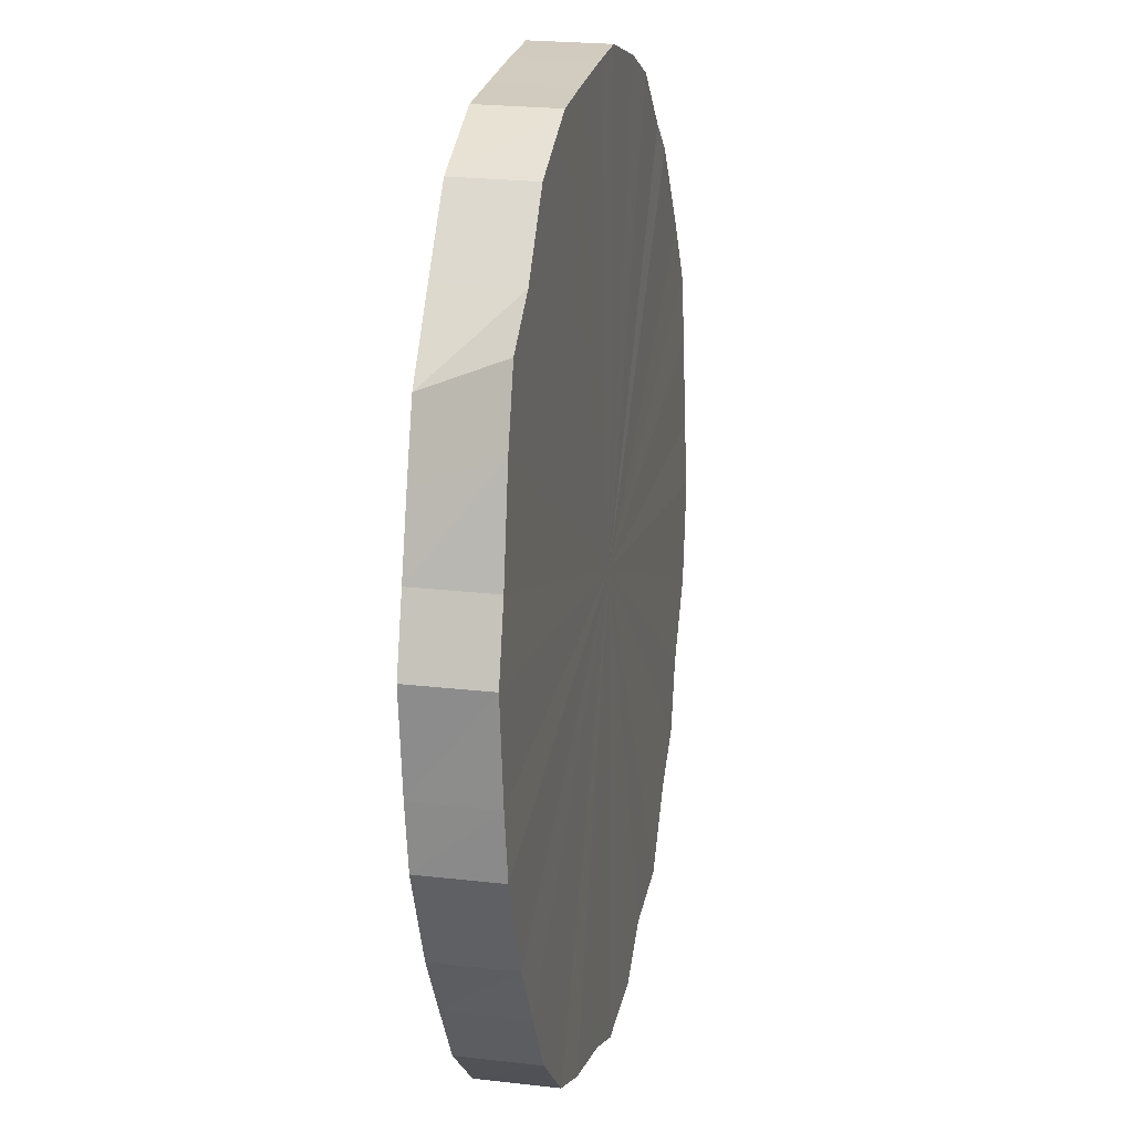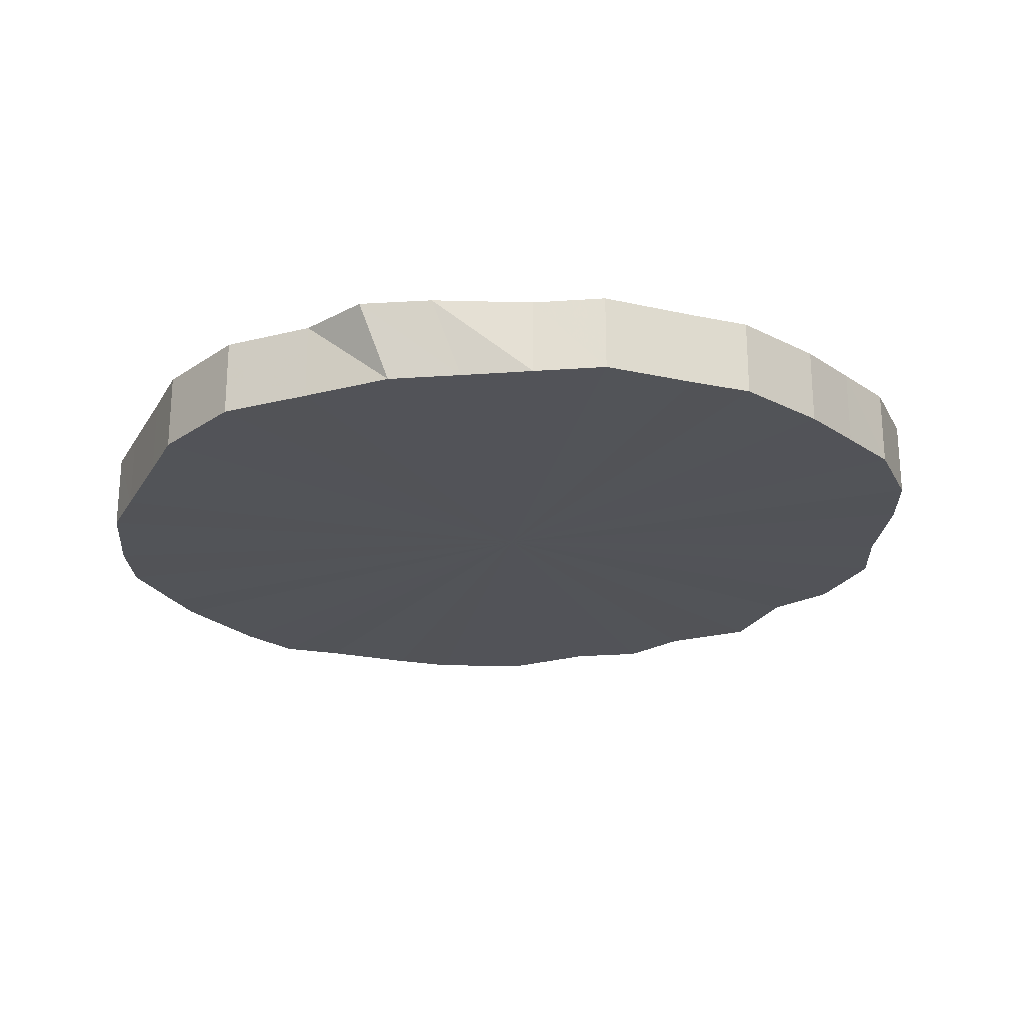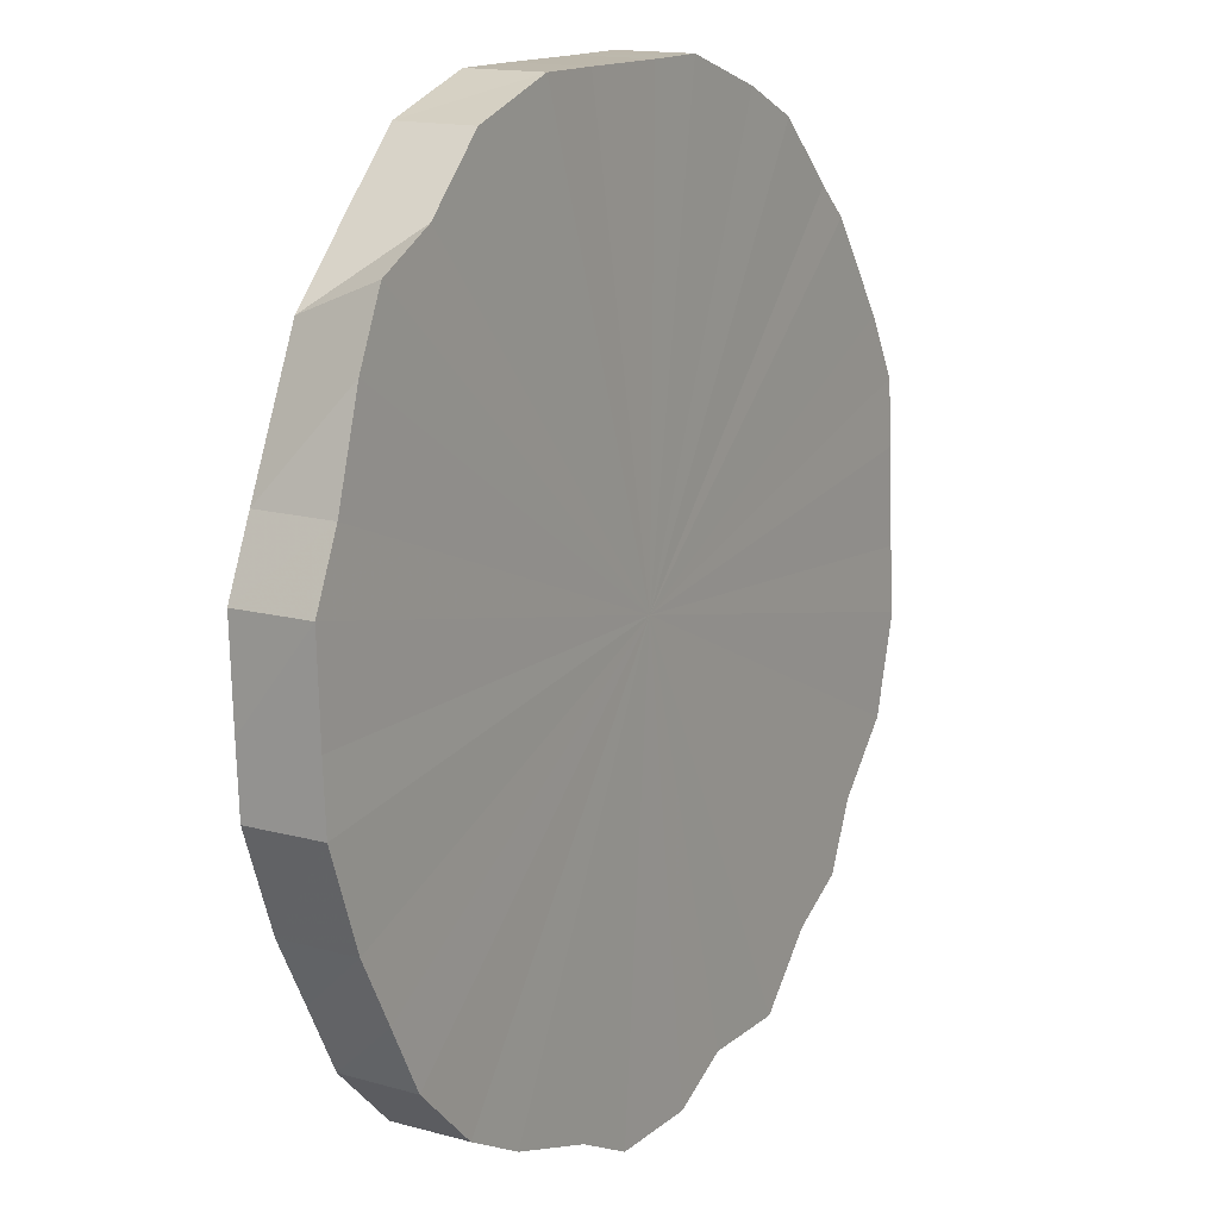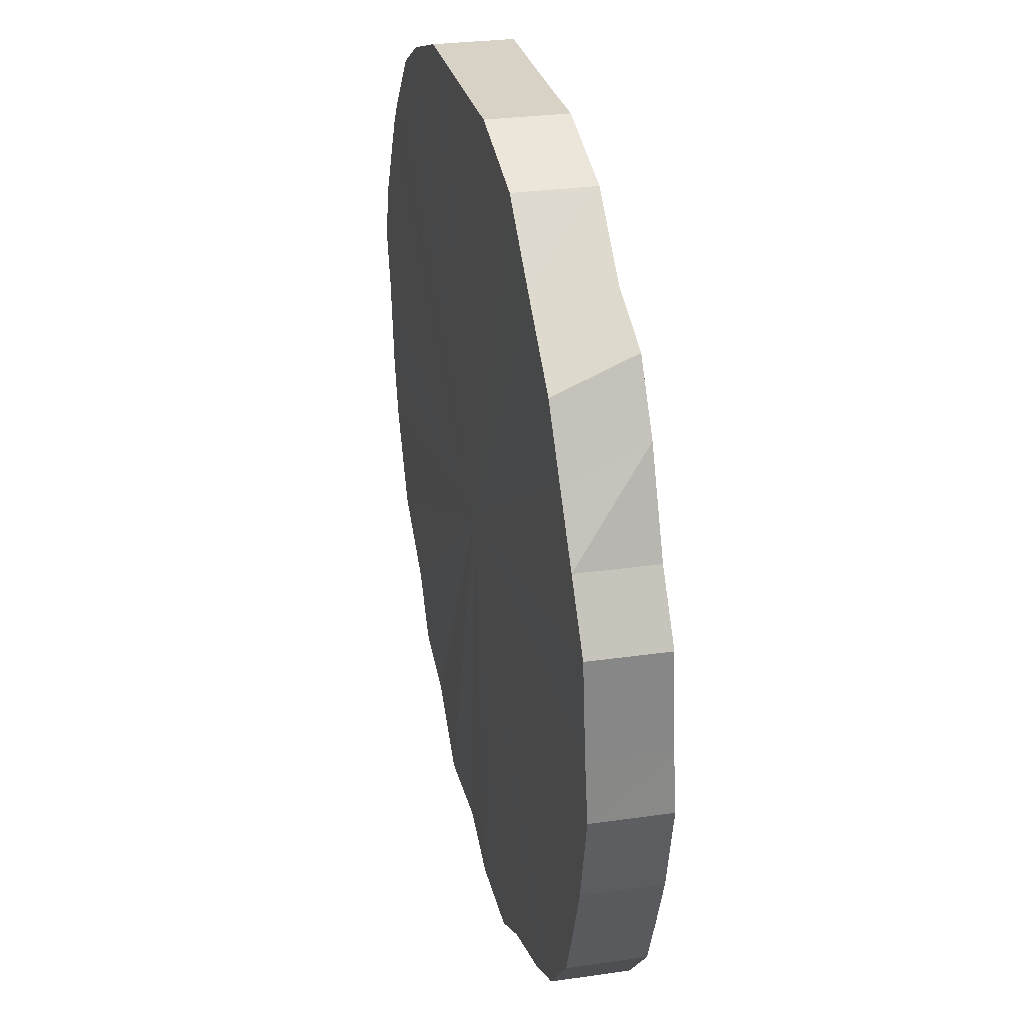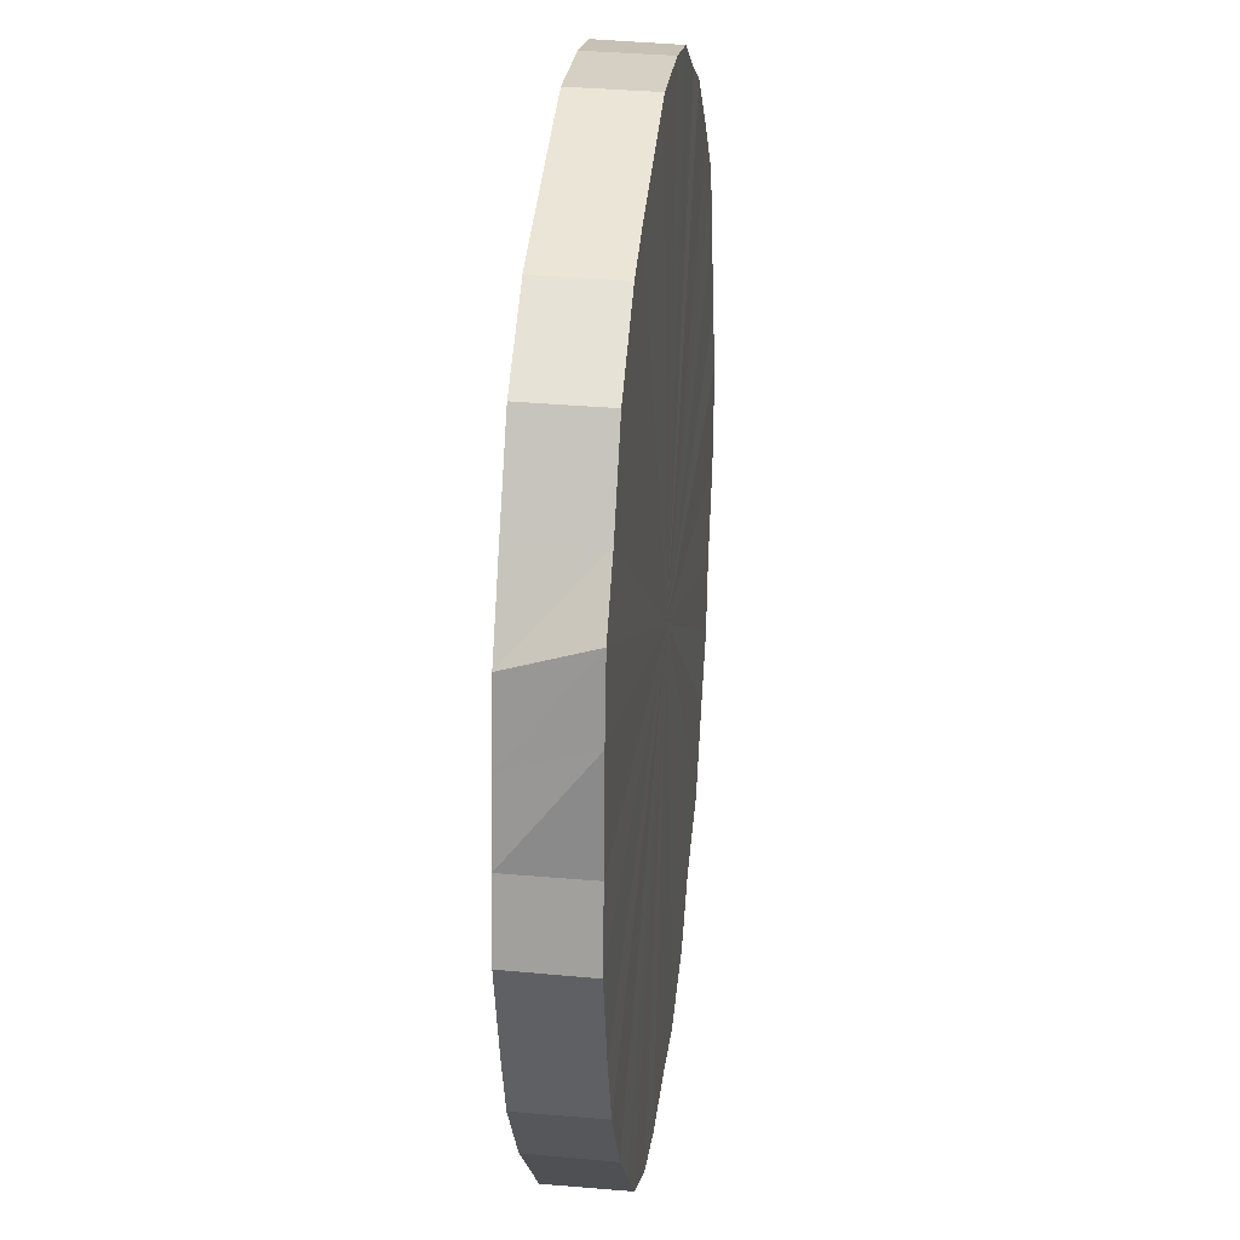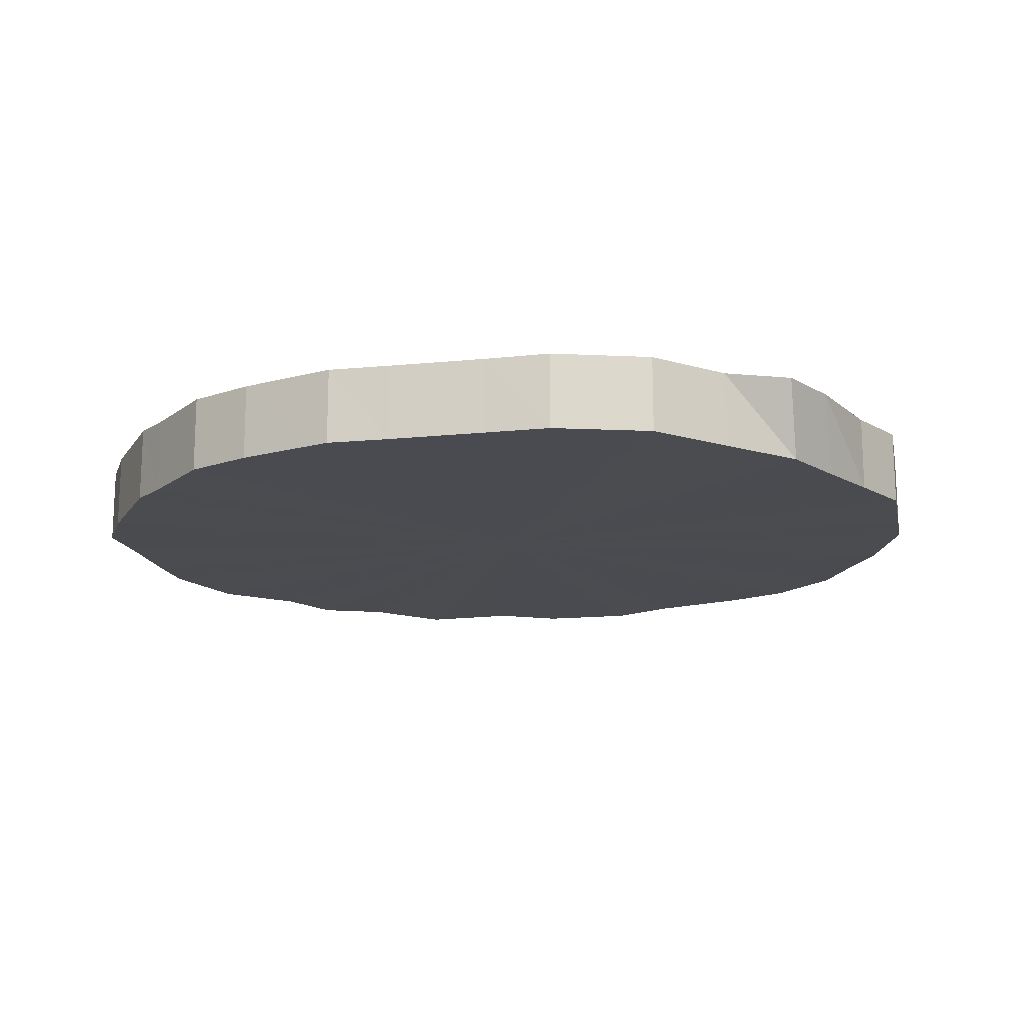
<metadata>
{"format":"obj","ext":"obj","renderer":"f3d","projection":"perspective","resolution":1024,"background":"white","views":[{"elev":23.8,"azim":-79.2,"up":"+Y"},{"elev":-23.6,"azim":-113.7,"up":"+Z"},{"elev":14.6,"azim":-58.7,"up":"+Y"},{"elev":27.5,"azim":-102.6,"up":"+Y"},{"elev":44.3,"azim":-84.0,"up":"+Y"},{"elev":-16.5,"azim":-168.6,"up":"+Z"}]}
</metadata>
<code>
o 7010
v 2233 1856 10.59
v 2233 1856 10.6
v 2233 1856 10.62
v 2233 1856 10.6
v 2233 1856 10.62
v 2233 1856 10.59
v 2233 1856 10.62
v 2233 1855 10.6
v 2233 1856 10.62
v 2233 1856 10.59
v 2233 1856 10.62
v 2233 1855 10.6
v 2233 1855 10.62
v 2233 1856 10.59
v 2233 1856 10.62
v 2233 1855 10.6
v 2233 1855 10.62
v 2233 1856 10.59
v 2233 1856 10.62
v 2233 1855 10.6
v 2233 1855 10.62
v 2233 1856 10.59
v 2233 1856 10.61
v 2233 1855 10.6
v 2233 1855 10.62
v 2233 1856 10.59
v 2233 1856 10.61
v 2233 1855 10.6
v 2233 1855 10.62
v 2233 1856 10.59
v 2233 1856 10.61
v 2233 1855 10.6
v 2233 1855 10.62
v 2233 1856 10.59
v 2233 1856 10.61
v 2233 1855 10.6
v 2233 1855 10.62
v 2233 1856 10.59
v 2233 1856 10.61
v 2233 1855 10.6
v 2233 1855 10.62
v 2233 1856 10.59
v 2233 1856 10.61
v 2233 1855 10.6
v 2233 1855 10.62
v 2233 1856 10.59
v 2233 1856 10.61
v 2233 1855 10.6
v 2233 1855 10.62
v 2233 1856 10.59
v 2233 1856 10.61
v 2233 1855 10.6
v 2233 1855 10.62
v 2233 1856 10.59
v 2233 1856 10.61
v 2233 1856 10.6
v 2233 1855 10.62
v 2233 1856 10.59
v 2233 1856 10.62
v 2233 1856 10.6
v 2233 1856 10.62
v 2233 1856 10.59
v 2233 1856 10.62
v 2233 1856 10.6
v 2233 1856 10.62
v 2233 1856 10.59
v 2233 1856 10.62
v 2233 1856 10.59
v 2233 1856 10.62
v 2233 1856 10.62
v 2233 1856 10.62
v 2233 1856 10.6
v 2233 1856 10.62
v 2233 1856 10.6
v 2233 1856 10.62
v 2233 1856 10.62
v 2233 1856 10.59
v 2233 1856 10.62
v 2233 1856 10.59
v 2233 1855 10.6
v 2233 1855 10.62
v 2233 1856 10.62
v 2233 1856 10.59
v 2233 1856 10.62
v 2233 1856 10.59
v 2233 1855 10.6
v 2233 1855 10.62
v 2233 1856 10.61
v 2233 1856 10.59
v 2233 1856 10.61
v 2233 1856 10.59
v 2233 1855 10.6
v 2233 1855 10.62
v 2233 1856 10.61
v 2233 1856 10.59
v 2233 1856 10.61
v 2233 1856 10.59
v 2233 1855 10.6
v 2233 1855 10.62
v 2233 1856 10.61
v 2233 1856 10.59
v 2233 1856 10.61
v 2233 1856 10.59
v 2233 1855 10.6
v 2233 1855 10.62
v 2233 1856 10.61
v 2233 1856 10.59
v 2233 1856 10.61
v 2233 1856 10.59
v 2233 1855 10.6
v 2233 1855 10.62
v 2233 1856 10.61
v 2233 1856 10.59
v 2233 1856 10.62
v 2233 1856 10.59
v 2233 1855 10.6
v 2233 1855 10.62
v 2233 1856 10.62
v 2233 1856 10.59
v 2233 1856 10.62
v 2233 1856 10.59
v 2233 1855 10.6
v 2233 1855 10.62
v 2233 1856 10.62
v 2233 1856 10.59
v 2233 1856 10.62
v 2233 1856 10.59
v 2233 1855 10.6
v 2233 1855 10.62
v 2233 1856 10.62
v 2233 1856 10.6
v 2233 1856 10.62
v 2233 1856 10.6
v 2233 1855 10.6
v 2233 1855 10.62
v 2233 1855 10.62
v 2233 1856 10.6
v 2233 1855 10.62
v 2233 1855 10.6
v 2233 1855 10.6
v 2233 1856 10.59
v 2233 1856 10.6
v 2233 1856 10.59
v 2233 1856 10.6
v 2233 1856 10.59
v 2233 1855 10.6
v 2233 1856 10.59
v 2233 1855 10.6
v 2233 1856 10.59
v 2233 1855 10.6
v 2233 1856 10.59
v 2233 1855 10.6
v 2233 1856 10.59
v 2233 1855 10.6
v 2233 1856 10.59
v 2233 1855 10.6
v 2233 1856 10.59
v 2233 1855 10.6
v 2233 1856 10.59
v 2233 1855 10.6
v 2233 1856 10.59
v 2233 1855 10.6
v 2233 1856 10.59
v 2233 1855 10.6
v 2233 1856 10.59
v 2233 1855 10.6
v 2233 1856 10.59
v 2233 1855 10.6
v 2233 1856 10.59
v 2233 1856 10.6
v 2233 1856 10.59
v 2233 1856 10.6
v 2233 1856 10.59
v 2233 1856 10.6
v 2233 1856 10.59
v 2233 1856 10.59
v 2233 1856 10.62
v 2233 1856 10.62
v 2233 1856 10.62
v 2233 1856 10.62
v 2233 1856 10.62
v 2233 1856 10.62
v 2233 1855 10.62
v 2233 1856 10.62
v 2233 1855 10.62
v 2233 1856 10.62
v 2233 1855 10.62
v 2233 1856 10.61
v 2233 1855 10.62
v 2233 1856 10.61
v 2233 1855 10.62
v 2233 1856 10.61
v 2233 1855 10.62
v 2233 1856 10.61
v 2233 1855 10.62
v 2233 1856 10.61
v 2233 1855 10.62
v 2233 1856 10.61
v 2233 1855 10.62
v 2233 1856 10.61
v 2233 1855 10.62
v 2233 1856 10.61
v 2233 1855 10.62
v 2233 1856 10.61
v 2233 1855 10.62
v 2233 1856 10.62
v 2233 1856 10.62
v 2233 1856 10.62
v 2233 1856 10.62
v 2233 1856 10.62
v 2233 1856 10.62
v 2233 1856 10.62
f 1 2 3
f 2 4 5
f 6 1 7
f 4 8 9
f 10 6 11
f 8 12 13
f 14 10 15
f 12 16 17
f 18 14 19
f 16 20 21
f 22 18 23
f 20 24 25
f 26 22 27
f 24 28 29
f 30 26 31
f 28 32 33
f 34 30 35
f 32 36 37
f 38 34 39
f 36 40 41
f 42 38 43
f 40 44 45
f 46 42 47
f 44 48 49
f 50 46 51
f 48 52 53
f 54 50 55
f 52 56 57
f 58 54 59
f 56 60 61
f 62 58 63
f 60 64 65
f 66 62 67
f 64 68 69
f 68 66 70
f 71 72 73
f 73 74 75
f 76 77 71
f 78 79 76
f 75 80 81
f 82 83 78
f 84 85 82
f 81 86 87
f 88 89 84
f 90 91 88
f 87 92 93
f 94 95 90
f 96 97 94
f 93 98 99
f 100 101 96
f 102 103 100
f 99 104 105
f 106 107 102
f 108 109 106
f 105 110 111
f 112 113 108
f 114 115 112
f 111 116 117
f 118 119 114
f 120 121 118
f 117 122 123
f 124 125 120
f 126 127 124
f 123 128 129
f 130 131 126
f 132 133 130
f 129 134 135
f 136 137 132
f 138 139 136
f 135 140 138
f 141 142 143
f 141 144 142
f 141 143 145
f 141 146 144
f 141 145 147
f 141 148 146
f 141 147 149
f 141 150 148
f 141 149 151
f 141 152 150
f 141 151 153
f 141 154 152
f 141 153 155
f 141 156 154
f 141 155 157
f 141 158 156
f 141 157 159
f 141 160 158
f 141 159 161
f 141 162 160
f 141 161 163
f 141 164 162
f 141 163 165
f 141 166 164
f 141 165 167
f 141 168 166
f 141 167 169
f 141 170 168
f 141 169 171
f 141 172 170
f 141 171 173
f 141 174 172
f 141 173 175
f 141 176 174
f 141 175 176
f 177 178 179
f 177 180 178
f 177 179 181
f 177 182 180
f 177 181 183
f 177 184 182
f 177 183 185
f 177 186 184
f 177 185 187
f 177 188 186
f 177 187 189
f 177 190 188
f 177 189 191
f 177 192 190
f 177 191 193
f 177 194 192
f 177 193 195
f 177 196 194
f 177 195 197
f 177 198 196
f 177 197 199
f 177 200 198
f 177 199 201
f 177 202 200
f 177 201 203
f 177 204 202
f 177 203 205
f 177 206 204
f 177 205 207
f 177 208 206
f 177 207 209
f 177 210 208
f 177 209 211
f 177 212 210
f 177 211 212

</code>
